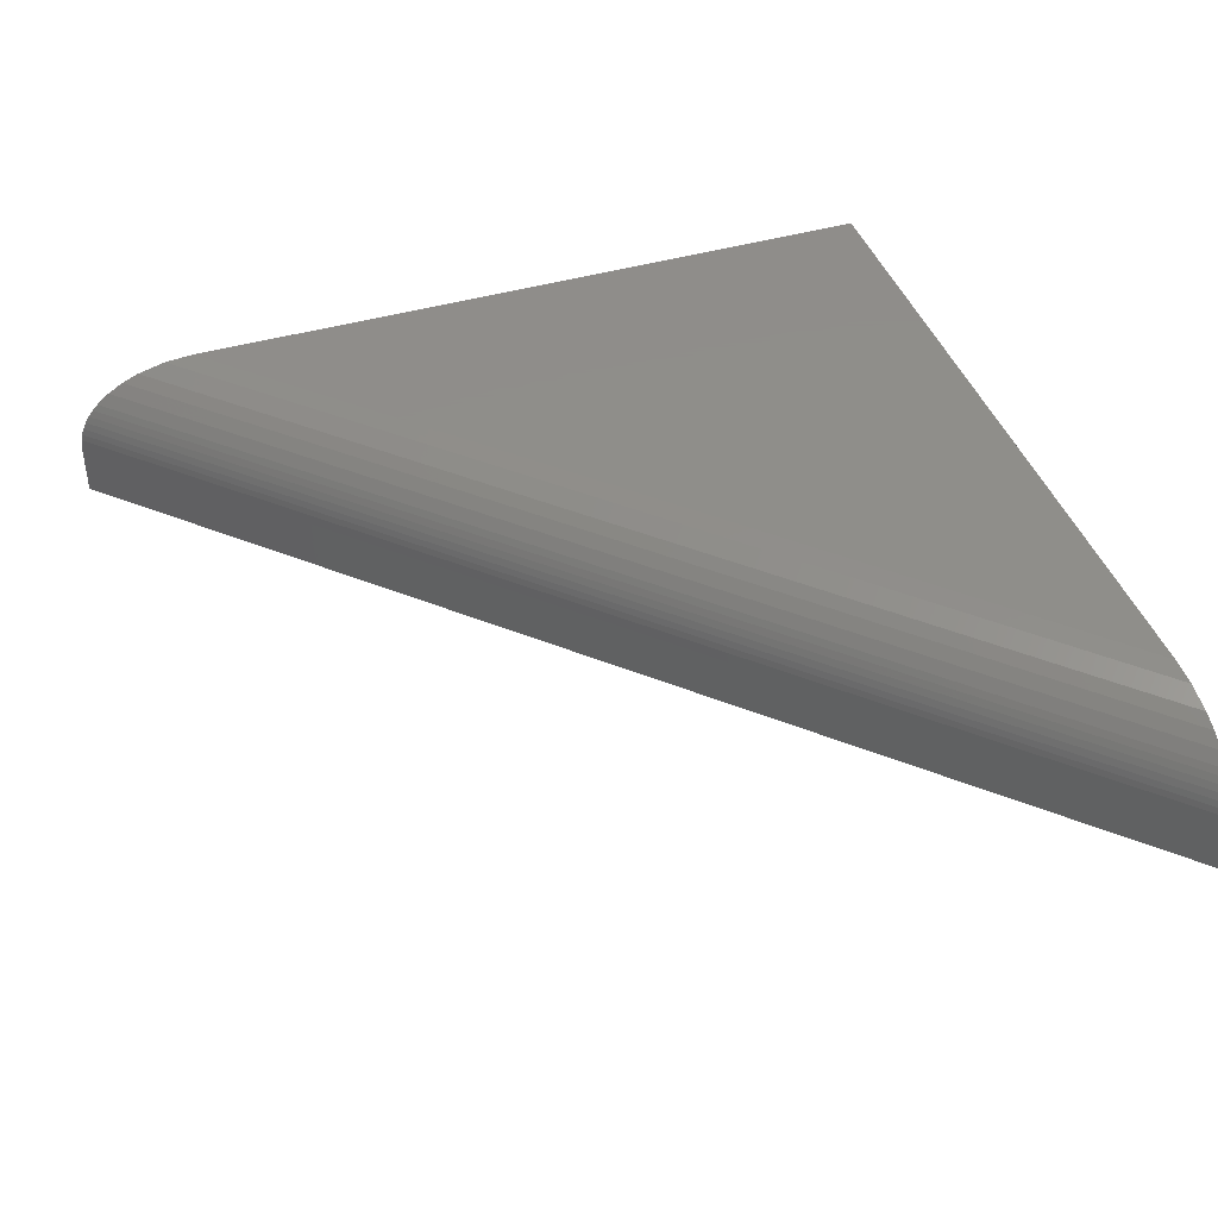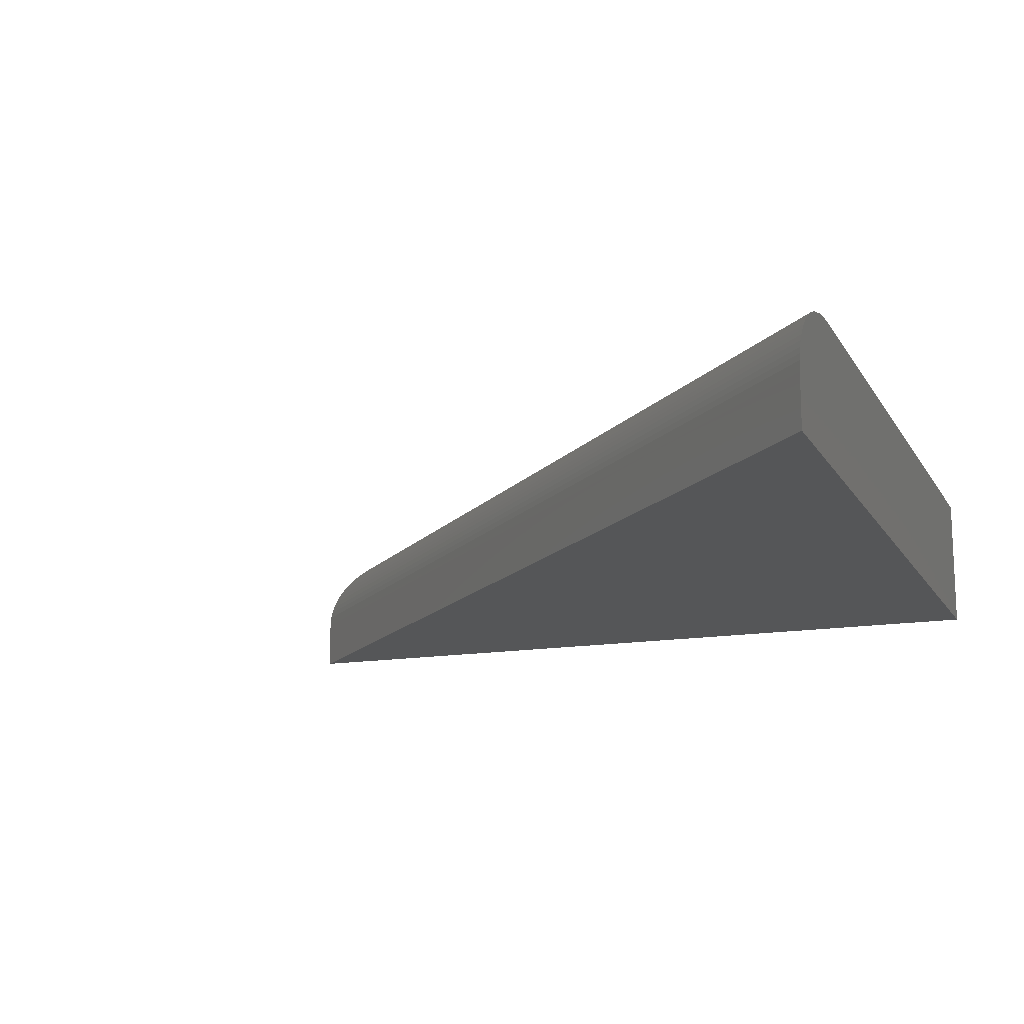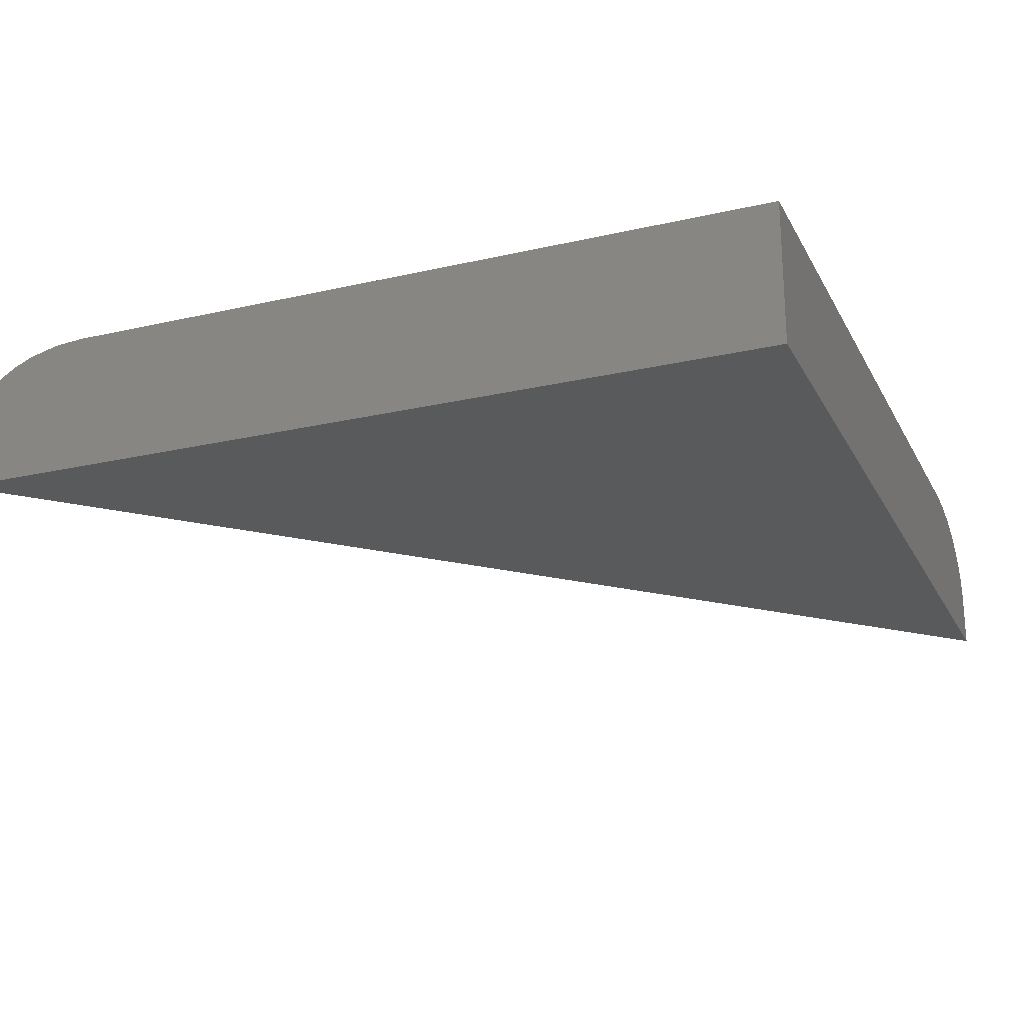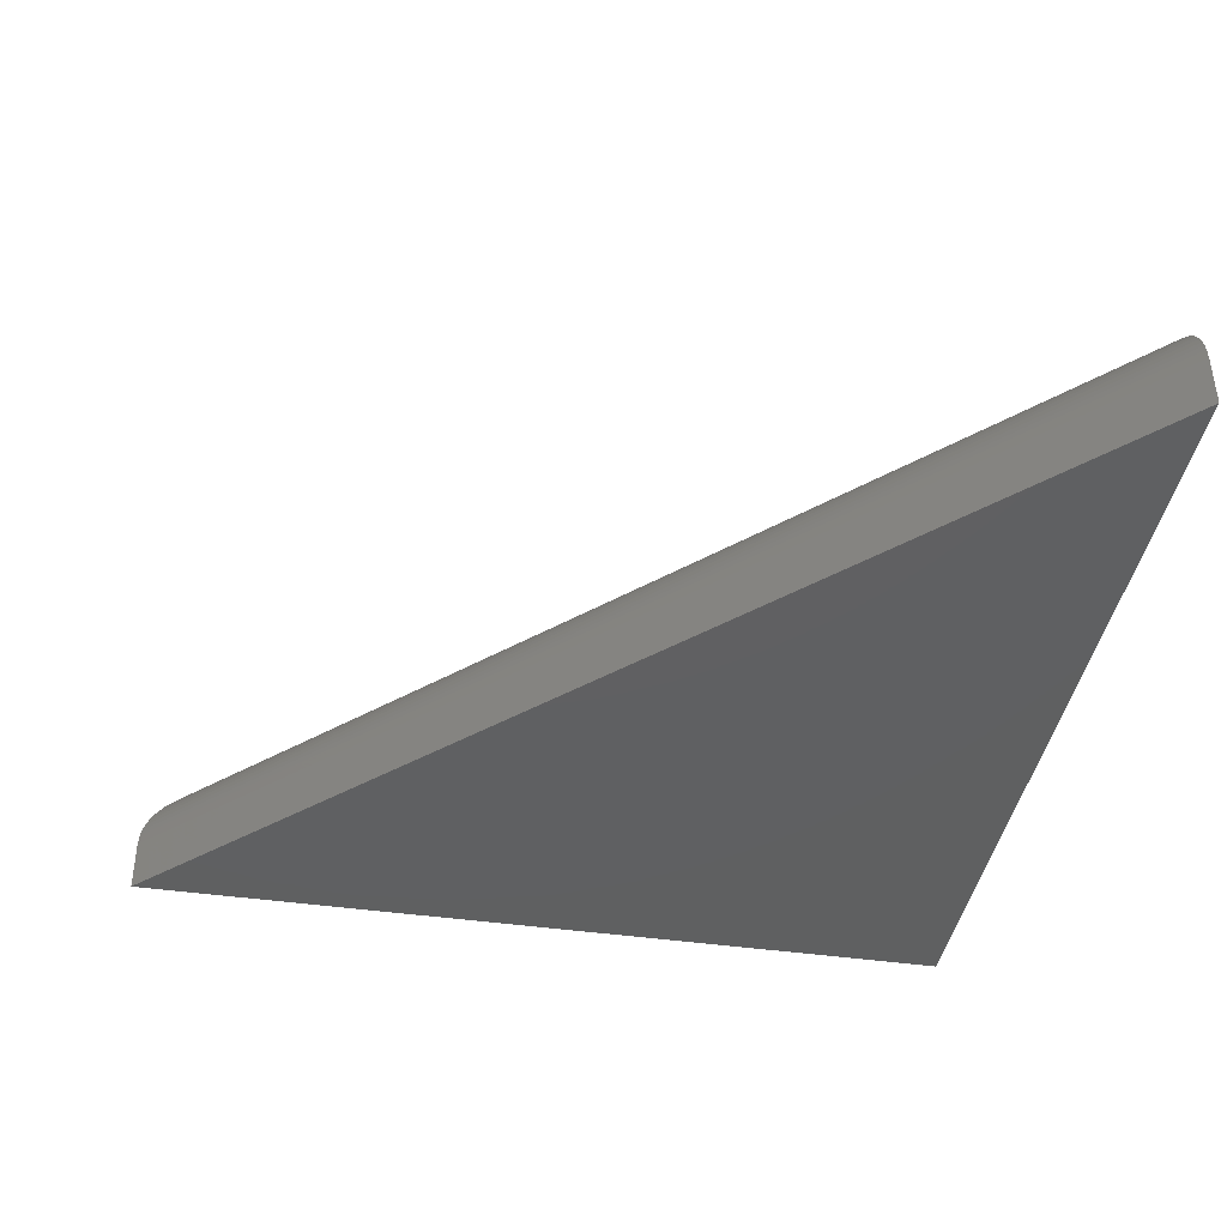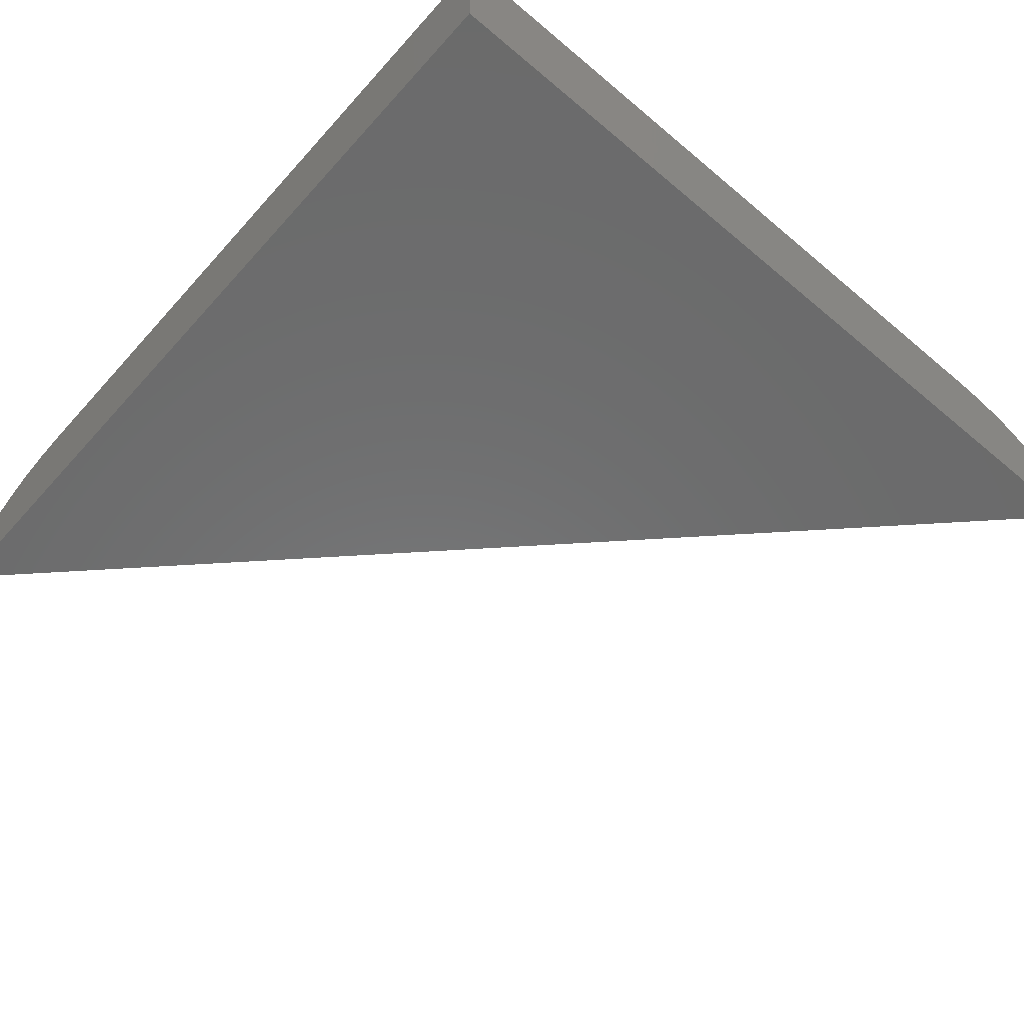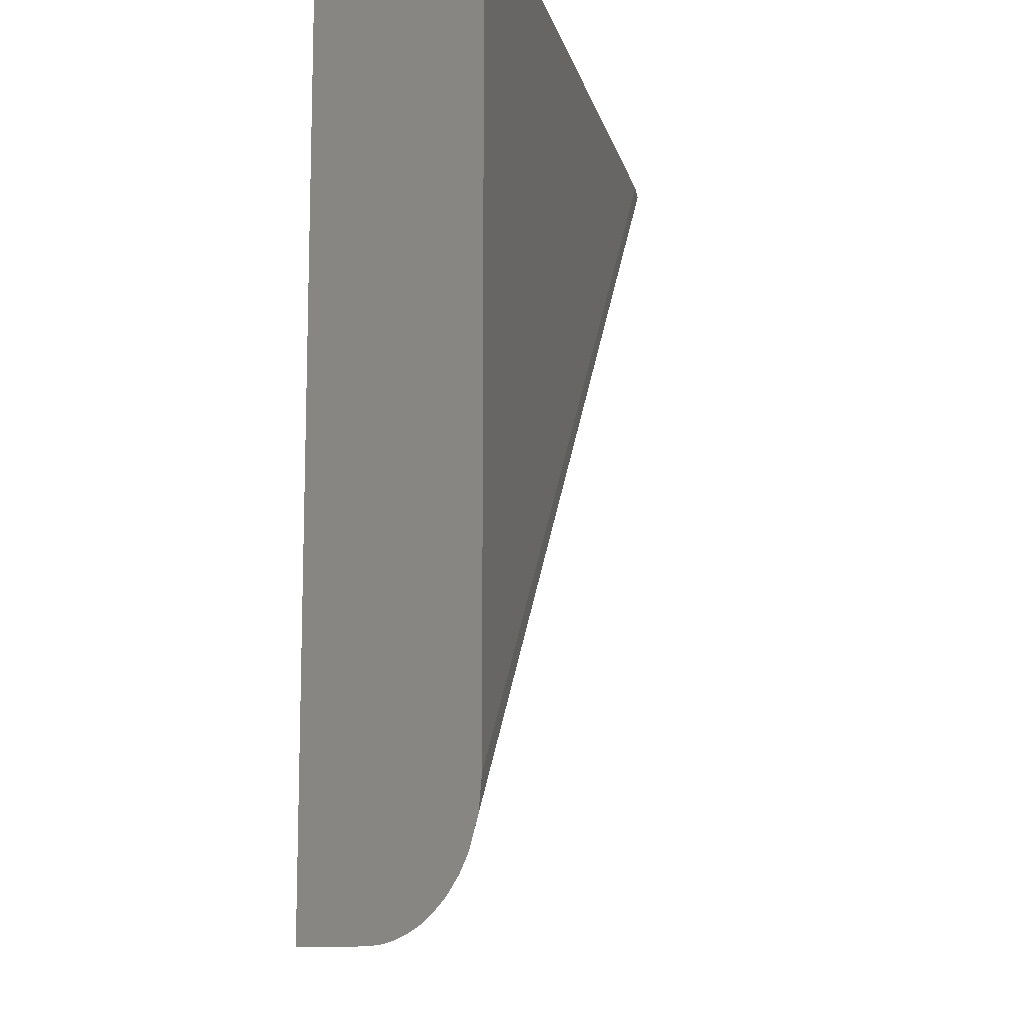
<metadata>
{"format":"stl","ext":"stl","renderer":"f3d","projection":"perspective","resolution":1024,"background":"white","views":[{"elev":42.6,"azim":-109.1,"up":"+Y"},{"elev":-14.7,"azim":-69.5,"up":"+Y"},{"elev":-22.5,"azim":21.7,"up":"+Y"},{"elev":-40.9,"azim":-100.1,"up":"+Y"},{"elev":-57.6,"azim":48.8,"up":"+Y"},{"elev":-12.9,"azim":102.5,"up":"+Z"}]}
</metadata>
<code>
# stl→obj: 30 verts, 56 faces
v -0.529 2.453e-17 0.75
v 0.7422 1.657e-16 0.75
v 0.7422 2.453e-17 -0.5212
v -0.75 -0.25 0.75
v 0.7422 -0.25 0.75
v -0.5804 -0.004296 0.75
v -0.6303 -0.01738 0.75
v -0.6599 -0.03035 0.75
v -0.6874 -0.04726 0.75
v -0.7096 -0.06624 0.75
v -0.7195 -0.07708 0.75
v -0.7283 -0.08876 0.75
v -0.7356 -0.1008 0.75
v -0.7416 -0.1135 0.75
v -0.7456 -0.1252 0.75
v -0.7484 -0.1372 0.75
v -0.75 -0.1562 0.75
v 0.7422 -0.1562 -0.7422
v 0.7422 -0.1372 -0.7405
v 0.7422 -0.25 -0.7422
v 0.7422 -0.1252 -0.7378
v 0.7422 -0.1135 -0.7338
v 0.7422 -0.1008 -0.7278
v 0.7422 -0.08876 -0.7205
v 0.7422 -0.07708 -0.7117
v 0.7422 -0.06624 -0.7018
v 0.7422 -0.04726 -0.6795
v 0.7422 -0.03035 -0.6521
v 0.7422 -0.01738 -0.6225
v 0.7422 -0.004296 -0.5726
f 1 2 3
f 4 5 2
f 4 2 1
f 4 1 6
f 4 6 7
f 4 7 8
f 4 8 9
f 4 9 10
f 4 10 11
f 4 11 12
f 4 12 13
f 4 13 14
f 4 14 15
f 4 15 16
f 4 16 17
f 18 19 20
f 3 2 5
f 3 5 20
f 3 20 19
f 3 19 21
f 3 21 22
f 3 22 23
f 3 23 24
f 3 24 25
f 3 25 26
f 3 26 27
f 3 27 28
f 3 28 29
f 3 29 30
f 4 17 20
f 20 17 18
f 1 30 6
f 1 3 30
f 6 30 29
f 18 17 19
f 19 17 16
f 19 16 21
f 21 16 15
f 21 15 22
f 22 15 14
f 22 14 23
f 23 14 13
f 23 13 24
f 24 13 12
f 24 12 25
f 25 12 11
f 25 11 26
f 26 11 10
f 26 10 27
f 27 10 9
f 27 9 28
f 28 9 8
f 28 8 29
f 29 8 7
f 29 7 6
f 4 20 5

</code>
